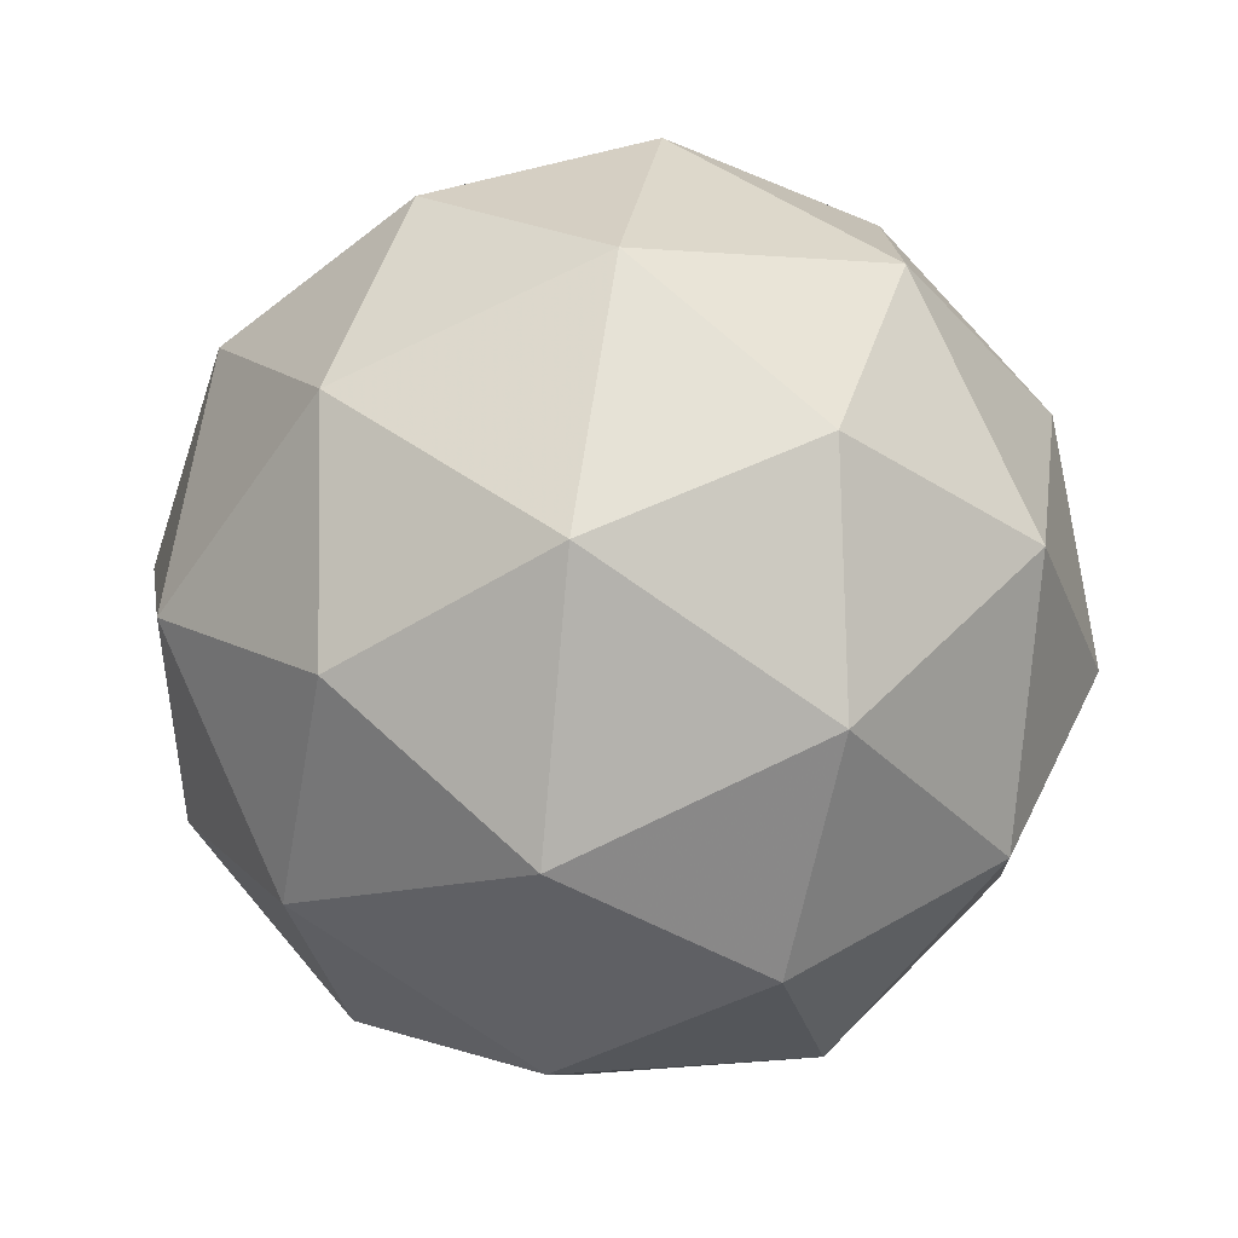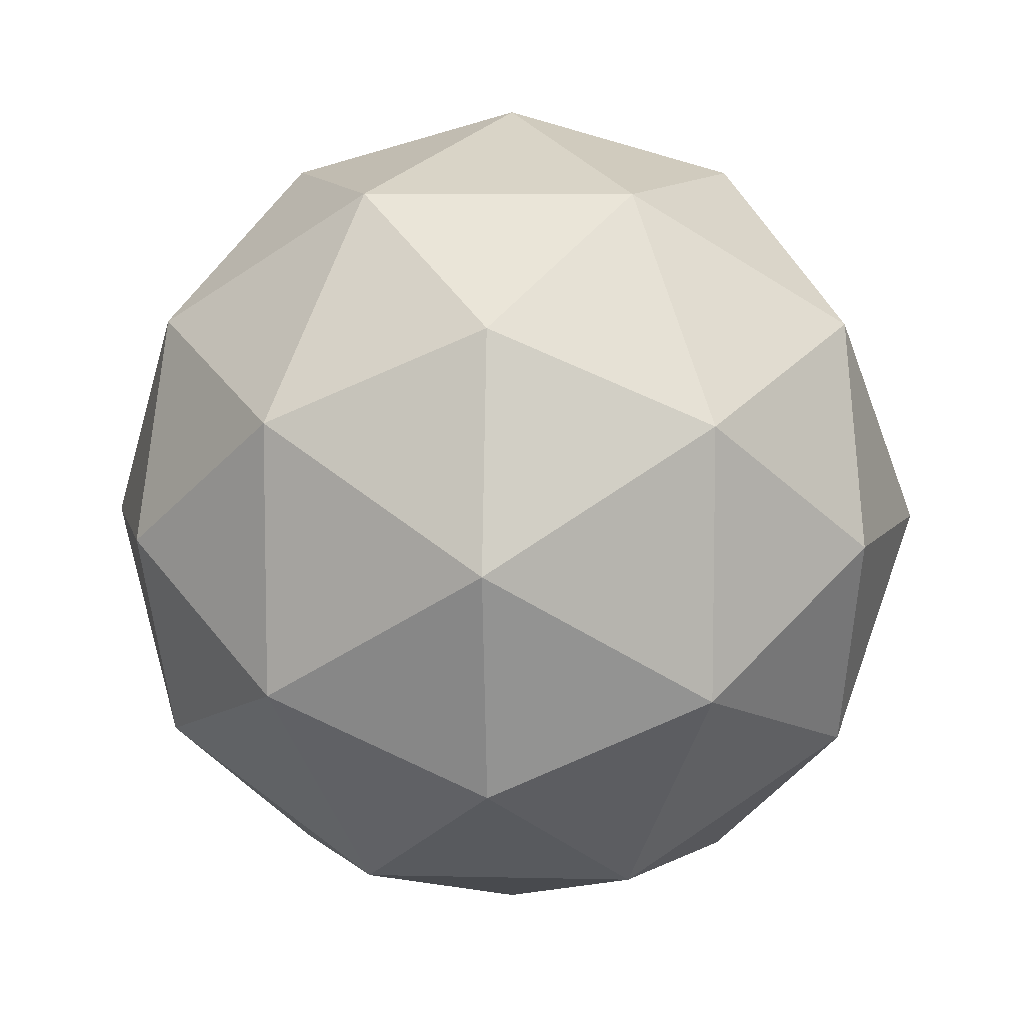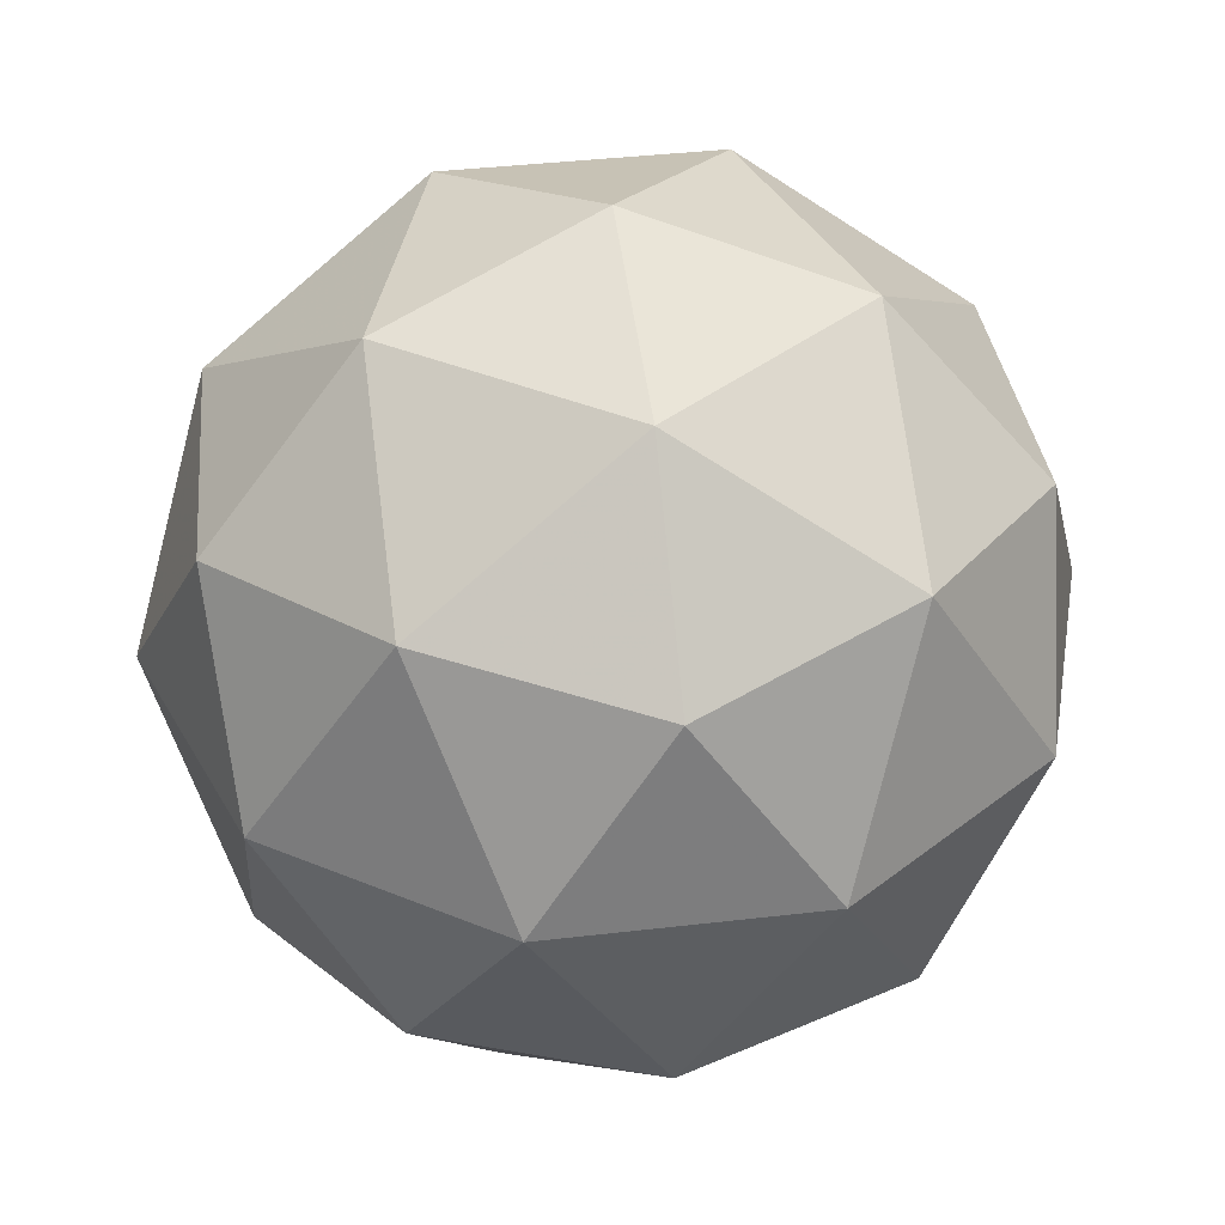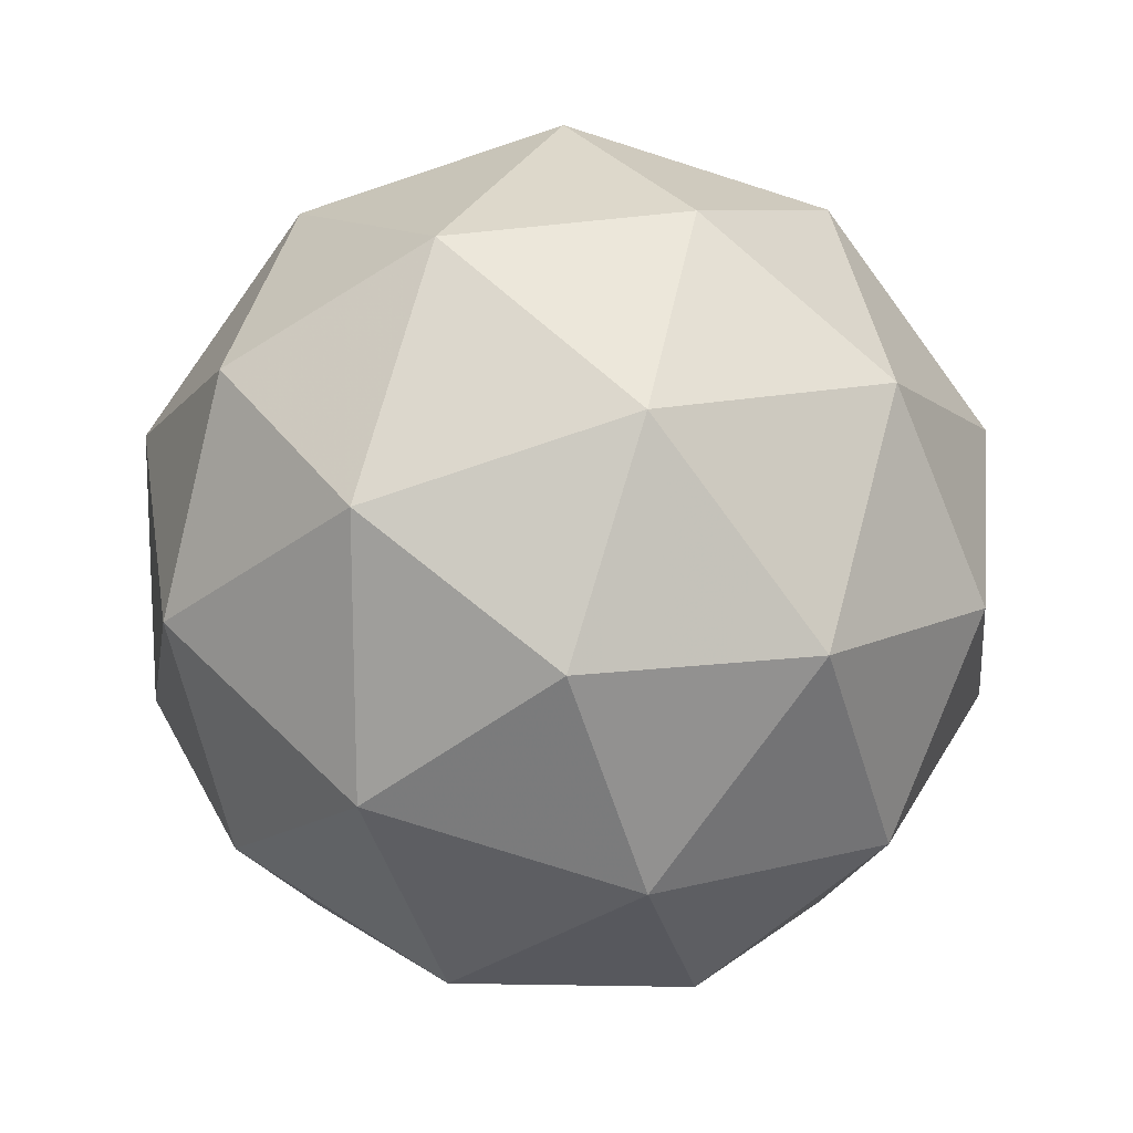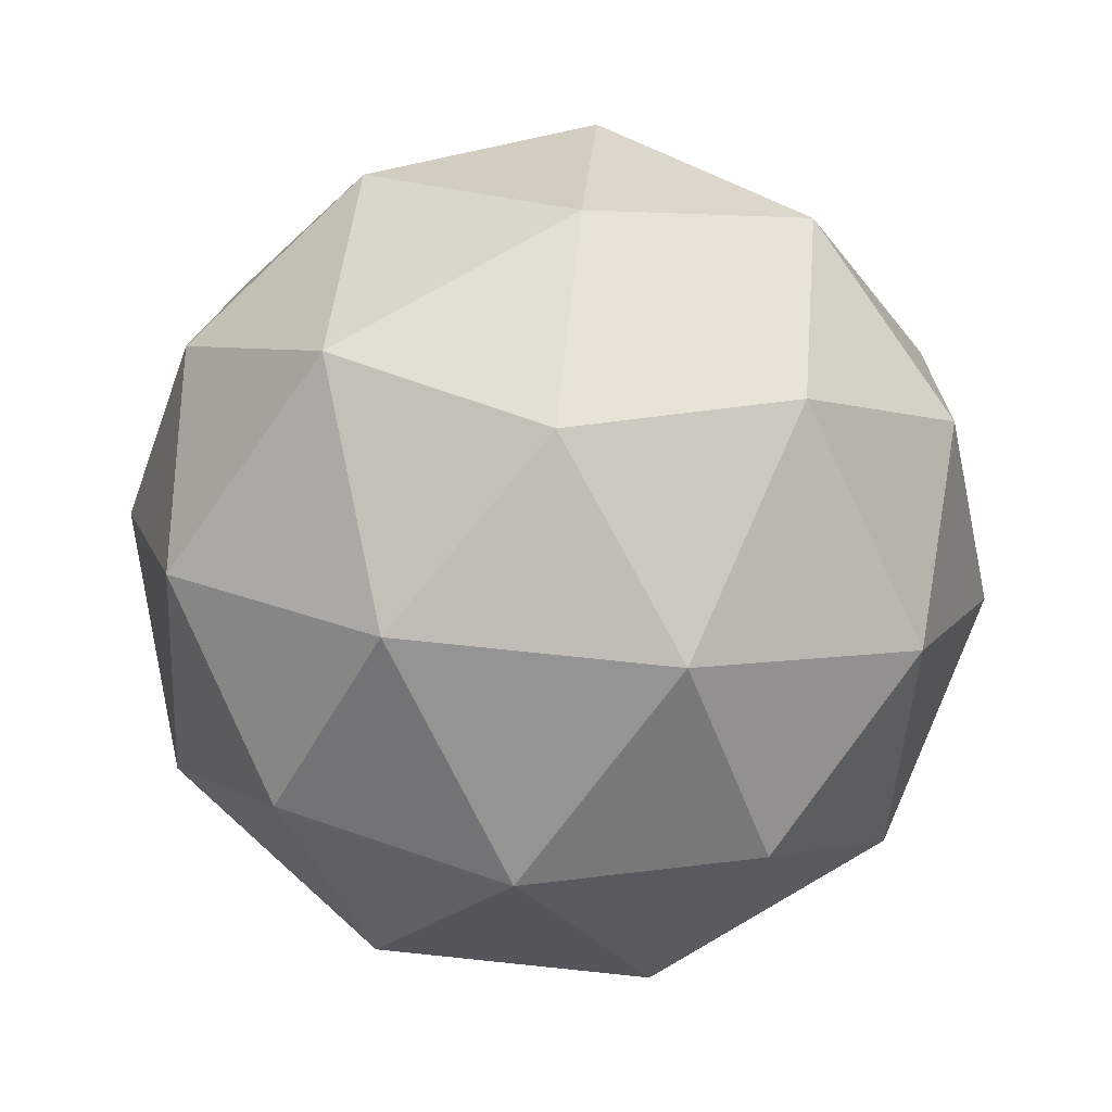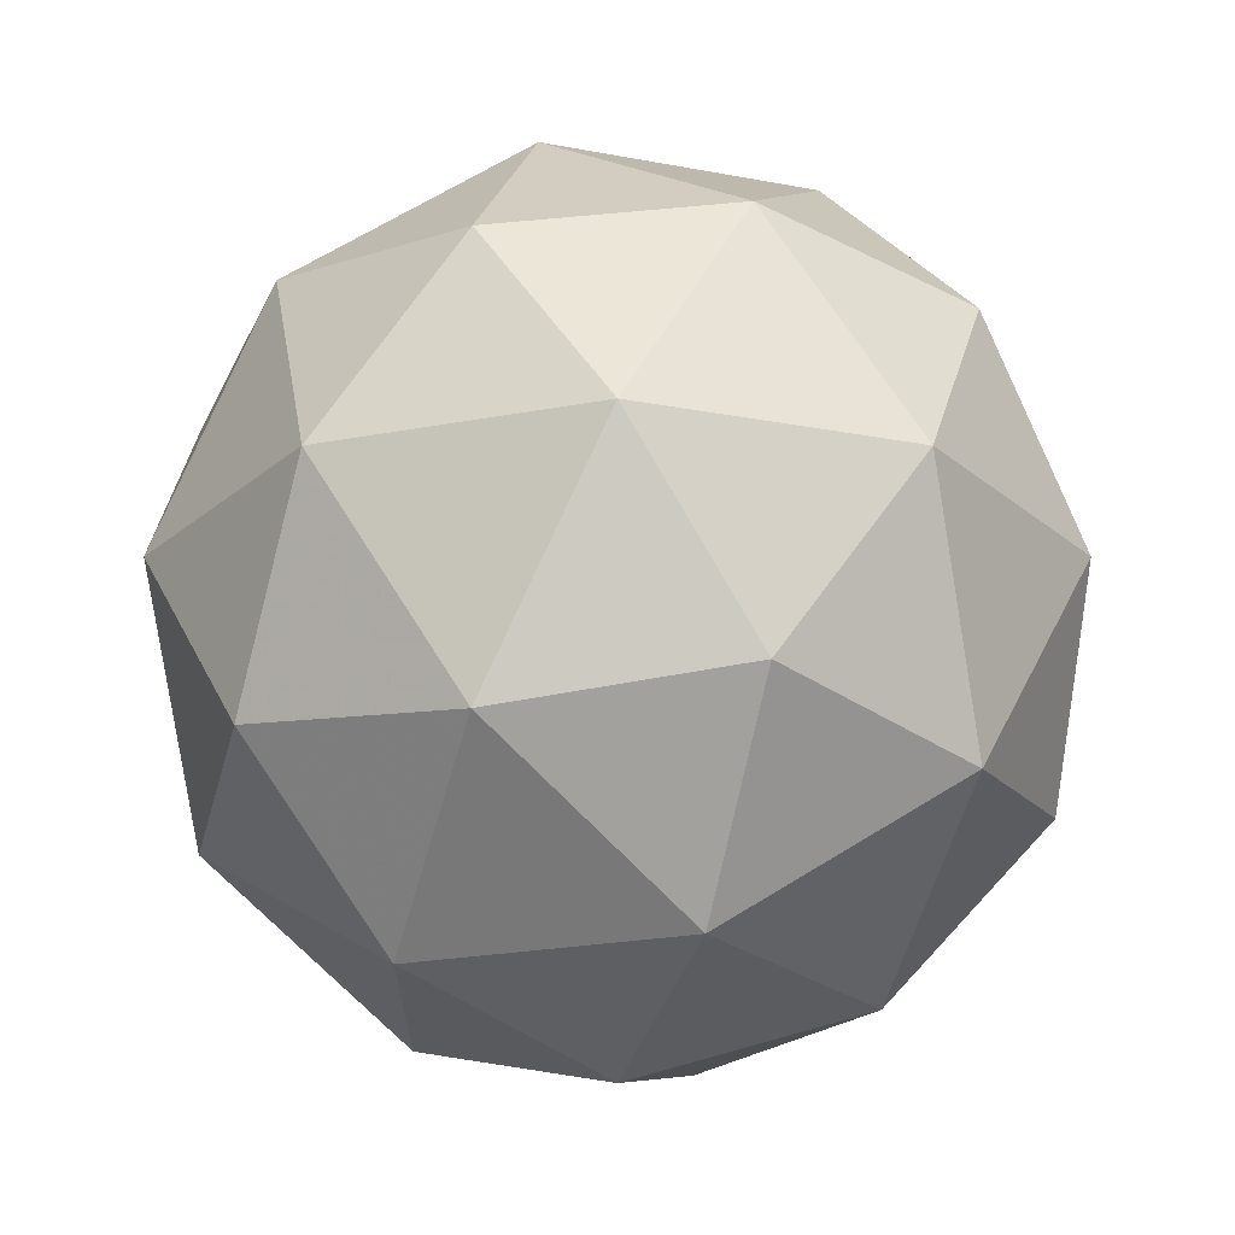
<metadata>
{"format":"obj","ext":"obj","renderer":"f3d","projection":"perspective","resolution":1024,"background":"white","views":[{"elev":46.1,"azim":-81.4,"up":"+Z"},{"elev":8.1,"azim":62.0,"up":"+Z"},{"elev":38.7,"azim":9.6,"up":"+Y"},{"elev":-77.7,"azim":-179.6,"up":"+Y"},{"elev":75.3,"azim":-84.1,"up":"+Y"},{"elev":-23.3,"azim":180.0,"up":"+Y"}]}
</metadata>
<code>
g BDUL-i9-g72-s1495
v 9257 2288 6099
v 9346 2319 6164
v 9223 2319 6204
v 9409 2404 6210
v 9436 2387 6099
v 9147 2319 6099
v 9223 2319 5994
v 9346 2319 6034
v 9457 2498 6164
v 9199 2404 6278
v 9312 2387 6269
v 9257 2498 6309
v 9069 2404 6099
v 9112 2387 6204
v 9057 2498 6164
v 9199 2404 5921
v 9112 2387 5994
v 9134 2498 5929
v 9409 2404 5989
v 9312 2387 5929
v 9380 2498 5929
v 9380 2498 6269
v 9134 2498 6269
v 9057 2498 6034
v 9257 2498 5889
v 9457 2498 6034
v 9315 2592 6278
v 9401 2608 6204
v 9291 2676 6204
v 9105 2592 6210
v 9202 2608 6269
v 9168 2676 6164
v 9105 2592 5989
v 9078 2608 6099
v 9168 2676 6034
v 9315 2592 5921
v 9202 2608 5929
v 9291 2676 5994
v 9445 2592 6099
v 9401 2608 5994
v 9367 2676 6099
v 9257 2708 6099
f 1 2 3
f 4 2 5
f 1 3 6
f 1 6 7
f 1 7 8
f 4 5 9
f 10 11 12
f 13 14 15
f 16 17 18
f 19 20 21
f 4 9 22
f 10 12 23
f 13 15 24
f 16 18 25
f 19 21 26
f 27 28 29
f 30 31 32
f 33 34 35
f 36 37 38
f 39 40 41
f 41 38 42
f 41 40 38
f 40 36 38
f 38 35 42
f 38 37 35
f 37 33 35
f 35 32 42
f 35 34 32
f 34 30 32
f 32 29 42
f 32 31 29
f 31 27 29
f 29 41 42
f 29 28 41
f 28 39 41
f 26 40 39
f 26 21 40
f 21 36 40
f 25 37 36
f 25 18 37
f 18 33 37
f 24 34 33
f 24 15 34
f 15 30 34
f 23 31 30
f 23 12 31
f 12 27 31
f 22 28 27
f 22 9 28
f 9 39 28
f 21 25 36
f 21 20 25
f 20 16 25
f 18 24 33
f 18 17 24
f 17 13 24
f 15 23 30
f 15 14 23
f 14 10 23
f 12 22 27
f 12 11 22
f 11 4 22
f 9 26 39
f 9 5 26
f 5 19 26
f 8 20 19
f 8 7 20
f 7 16 20
f 7 17 16
f 7 6 17
f 6 13 17
f 6 14 13
f 6 3 14
f 3 10 14
f 5 8 19
f 5 2 8
f 2 1 8
f 3 11 10
f 3 2 11
f 2 4 11
f 2 4 11

</code>
